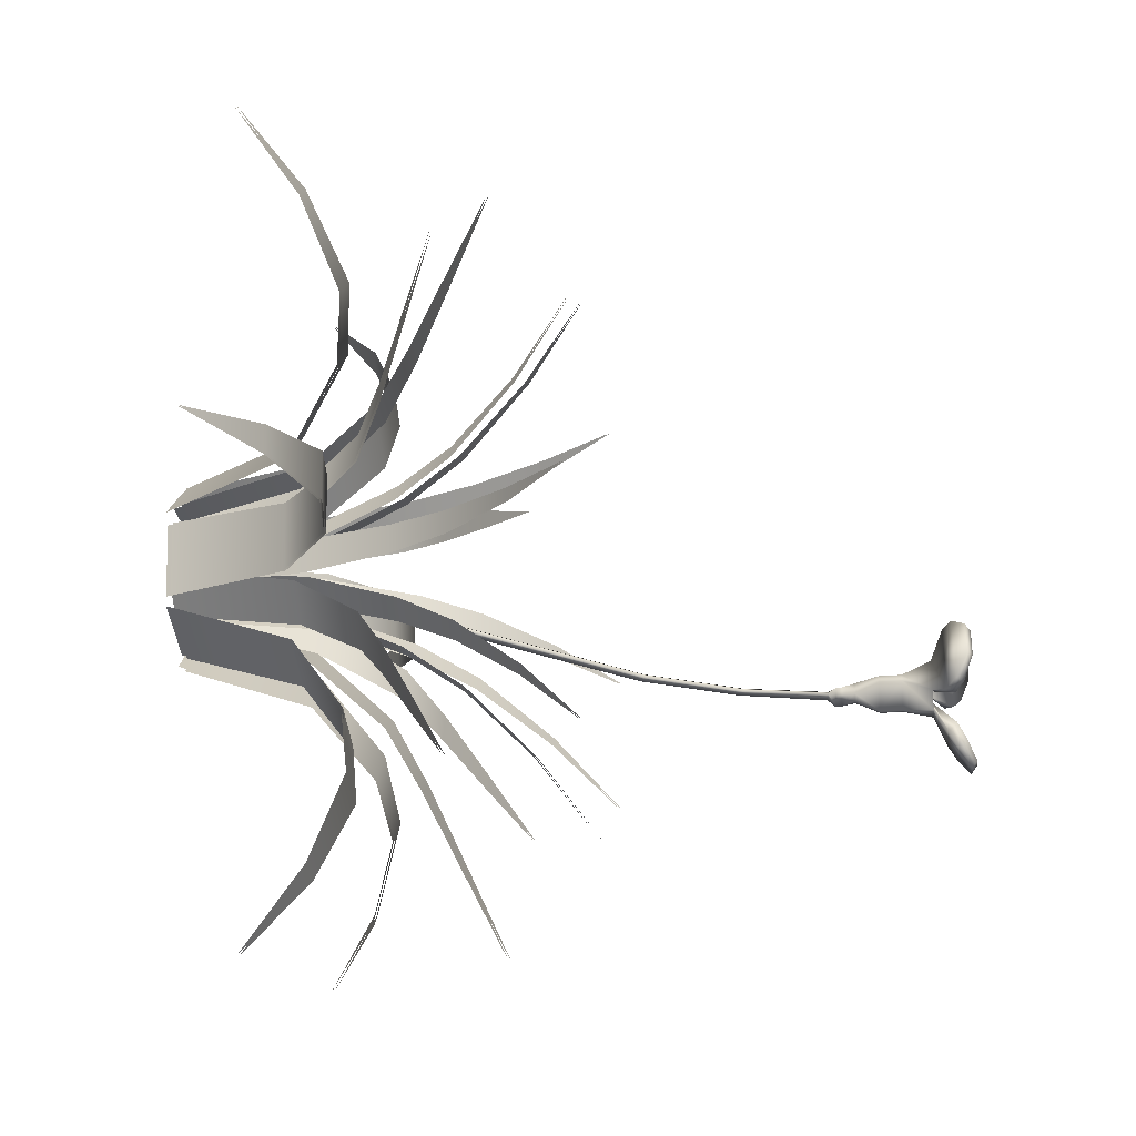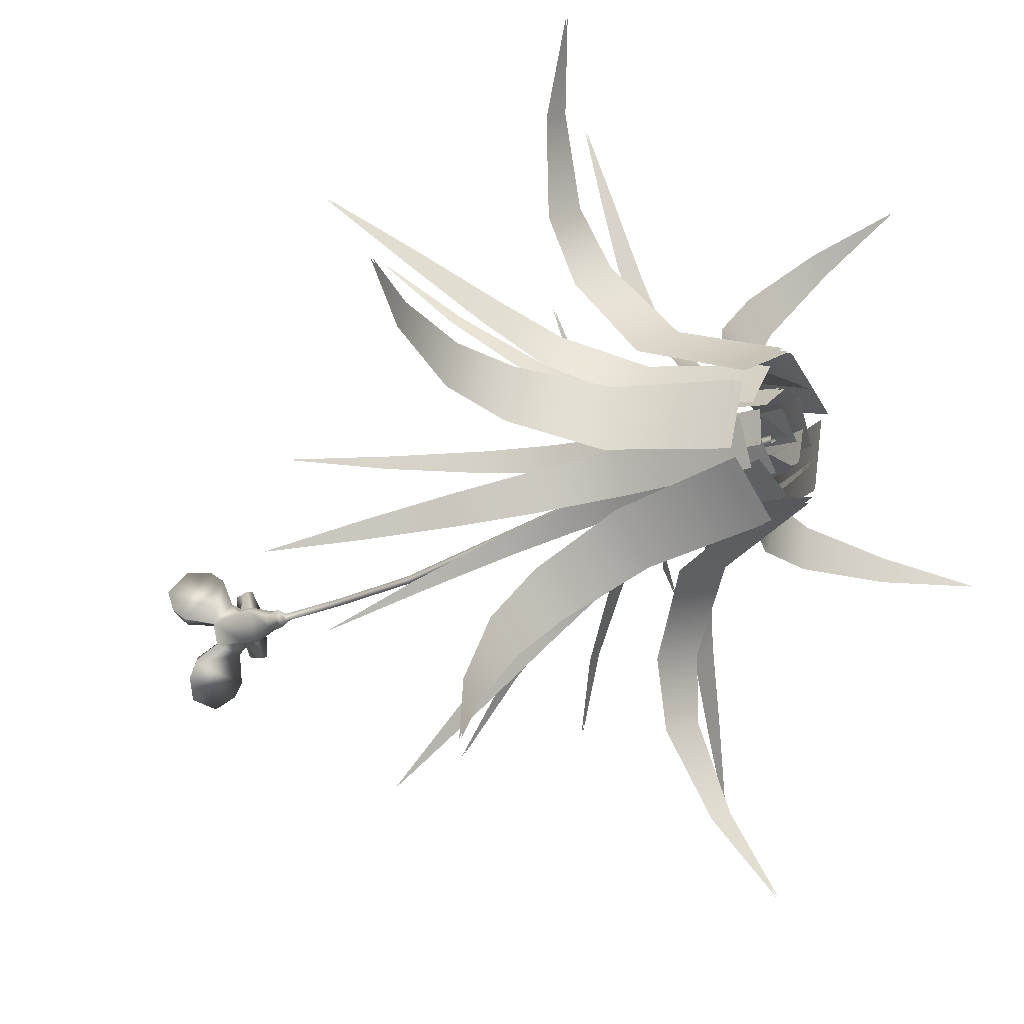
<metadata>
{"format":"obj","ext":"obj","renderer":"f3d","projection":"perspective","resolution":1024,"background":"white","views":[{"elev":-28.8,"azim":96.3,"up":"+Z"},{"elev":-13.4,"azim":-42.8,"up":"+Z"}]}
</metadata>
<code>
v  -2.041 -0 0.213
v  -1.44 -0 -1.662
v  -2.901 5.091 -2.047
v  -3.453 5.091 -0.3223
v  -11.69 10.48 -3.535
v  -11.48 10.48 -4.218
v  -15.1 11.97 -5.003
v  -1.593 0.2439 -1.711
v  -2.193 0.2439 0.1641
v  -3.546 5.121 -0.3519
v  -2.994 5.121 -2.076
v  -11.39 10.36 -4.191
v  -11.61 10.36 -3.509
v  -15.02 11.85 -4.977
v  -5.553 7.835 -2.76
v  -8.02 9.048 -3.397
v  -8.404 9.048 -2.196
v  -6.027 7.835 -1.282
v  -6.009 7.749 -1.276
v  -8.323 8.927 -2.17
v  -7.938 8.927 -3.371
v  -5.536 7.749 -2.755
v  -0.2268 -0 2.545
v  -1.315 -0 0.9047
v  -2.529 5.091 1.805
v  -1.528 5.091 3.313
v  -9.185 10.48 7.739
v  -9.582 10.48 7.141
v  -12.46 11.97 9.483
v  -1.449 0.2439 0.9934
v  -0.3605 0.2439 2.634
v  -1.608 5.121 3.367
v  -2.61 5.121 1.858
v  -9.51 10.36 7.094
v  -9.114 10.36 7.691
v  -12.39 11.85 9.436
v  -4.744 7.835 3.429
v  -6.782 9.048 4.957
v  -6.085 9.048 6.008
v  -3.885 7.835 4.723
v  -3.869 7.749 4.713
v  -6.013 8.927 5.96
v  -6.71 8.927 4.91
v  -4.728 7.749 3.419
v  2.025 -0 -0.2186
v  1.412 -0 1.652
v  2.871 5.091 2.047
v  3.434 5.091 0.3259
v  11.65 10.48 3.592
v  11.43 10.48 4.274
v  15.05 11.97 5.082
v  1.565 0.2439 1.702
v  2.177 0.2439 -0.1687
v  3.526 5.121 0.3561
v  2.963 5.121 2.077
v  11.35 10.36 4.247
v  11.57 10.36 3.565
v  14.97 11.85 5.056
v  5.518 7.835 2.778
v  7.98 9.048 3.43
v  8.373 9.048 2.232
v  6.001 7.835 1.302
v  5.984 7.749 1.296
v  8.291 8.927 2.205
v  7.899 8.927 3.403
v  5.5 7.749 2.772
v  -0.9975 -0 -1.244
v  0.5861 -0 -2.413
v  -0.3736 5.091 -3.58
v  -1.83 5.091 -2.505
v  -6.633 10.48 -9.931
v  -6.056 10.48 -10.36
v  -8.539 11.97 -13.12
v  0.4909 0.2439 -2.542
v  -1.093 0.2439 -1.373
v  -1.888 5.121 -2.583
v  -0.4311 5.121 -3.658
v  -6.005 10.36 -10.29
v  -6.582 10.36 -9.862
v  -8.488 11.85 -13.05
v  -2.107 7.835 -5.711
v  -3.735 9.048 -7.67
v  -4.749 9.048 -6.921
v  -3.356 7.835 -4.789
v  -3.345 7.749 -4.774
v  -4.698 8.927 -6.852
v  -3.684 8.927 -7.601
v  -2.096 7.749 -5.696
v  0.6632 -0 -1.835
v  2.25 -0 -0.6697
v  3.079 5.091 -1.933
v  1.62 5.091 -3.004
v  7.287 10.48 -9.795
v  7.865 10.48 -9.37
v  9.763 11.97 -12.56
v  2.345 0.2439 -0.799
v  0.7582 0.2439 -1.964
v  1.677 5.121 -3.082
v  3.137 5.121 -2.011
v  7.814 10.36 -9.301
v  7.236 10.36 -9.726
v  9.712 11.85 -12.49
v  4.6 7.835 -4.22
v  5.987 9.048 -6.356
v  4.971 9.048 -7.102
v  3.348 7.835 -5.139
v  3.337 7.749 -5.124
v  4.92 8.927 -7.033
v  5.937 8.927 -6.287
v  4.588 7.749 -4.205
v  1.98 -0 2.08
v  0.0144 -0 2.182
v  0.1713 5.091 3.684
v  1.979 5.091 3.591
v  1.89 10.48 12.43
v  1.173 10.48 12.47
v  1.722 11.97 16.14
v  0.0227 0.2439 2.342
v  1.989 0.2439 2.24
v  1.984 5.121 3.687
v  0.1763 5.121 3.781
v  1.169 10.36 12.39
v  1.885 10.36 12.35
v  1.718 11.85 16.06
v  0.4418 7.835 6.417
v  0.719 9.048 8.95
v  1.978 9.048 8.884
v  1.992 7.835 6.337
v  1.992 7.749 6.319
v  1.974 8.927 8.799
v  0.7146 8.927 8.864
v  0.4408 7.749 6.399
v  -0.8683 0 0.7303
v  -0.8683 0 -0.6514
v  -1.685 5.247 -0.5959
v  -1.685 5.247 0.6749
v  -7.669 13.74 0.2911
v  -7.669 13.74 -0.2122
v  -10.89 16.08 0.0395
v  -0.9575 0.1865 -0.6514
v  -0.9575 0.1865 0.7303
v  -1.755 5.314 0.6749
v  -1.755 5.314 -0.5959
v  -7.603 13.61 -0.2122
v  -7.603 13.61 0.2911
v  -10.82 15.95 0.0395
v  -3.262 8.773 -0.5055
v  -4.884 11.07 -0.403
v  -4.884 11.07 0.4819
v  -3.262 8.773 0.5844
v  -3.296 8.759 0.5844
v  -4.881 11.01 0.4819
v  -4.881 11.01 -0.403
v  -3.296 8.759 -0.5055
v  -1.835 0 1.66
v  -2.561 0 -1.112
v  -4.345 4.953 -0.526
v  -3.678 4.953 2.024
v  -13.3 6.241 3.72
v  -13.56 6.241 2.71
v  -16.66 4.073 4.062
v  -2.751 0.2233 -1.062
v  -2.025 0.2233 1.71
v  -3.772 4.916 2.049
v  -4.44 4.916 -0.5013
v  -13.5 6.168 2.696
v  -13.24 6.168 3.706
v  -16.61 4 4.048
v  -7.431 7.097 0.4762
v  -10.1 7.468 1.396
v  -9.639 7.468 3.172
v  -6.859 7.097 2.663
v  -6.966 7.037 2.691
v  -9.603 7.389 3.162
v  -10.07 7.389 1.387
v  -7.538 7.037 0.5043
v  0.5546 0 1.788
v  -0.5419 0 0.9469
v  -0.9945 5.247 1.628
v  0.014 5.247 2.402
v  -3.932 13.74 6.917
v  -4.331 13.74 6.611
v  -6.094 16.08 9.324
v  -0.5962 0.1865 1.018
v  0.5003 0.1865 1.858
v  -0.029 5.314 2.458
v  -1.038 5.314 1.684
v  -4.291 13.61 6.559
v  -3.892 13.61 6.865
v  -6.05 15.95 9.266
v  -1.882 8.773 2.935
v  -2.788 11.07 4.284
v  -2.086 11.07 4.823
v  -1.018 8.773 3.598
v  -1.039 8.759 3.626
v  -2.084 11.01 4.821
v  -2.787 11.01 4.283
v  -1.903 8.759 2.962
v  1.186 0 -0.1742
v  0.4228 0 0.9778
v  1.134 5.247 1.382
v  1.835 5.247 0.3226
v  6.613 13.74 3.946
v  6.335 13.74 4.366
v  9.164 16.08 5.937
v  0.4972 0.1865 1.027
v  1.26 0.1865 -0.125
v  1.894 5.314 0.3616
v  1.193 5.314 1.421
v  6.281 13.61 4.33
v  6.559 13.61 3.91
v  9.103 15.95 5.897
v  2.499 8.773 2.178
v  3.908 11.07 2.987
v  4.396 11.07 2.25
v  3.1 8.773 1.269
v  3.13 8.759 1.288
v  4.394 11.01 2.248
v  3.906 11.01 2.986
v  2.528 8.759 2.197
v  0.6734 0 -0.0586
v  -0.6122 0 0.4477
v  -0.2615 5.247 1.187
v  0.9209 5.247 0.7211
v  2.757 13.74 6.43
v  2.288 13.74 6.614
v  3.704 16.08 9.523
v  -0.5795 0.1865 0.5307
v  0.7061 0.1865 0.0244
v  0.9468 5.314 0.7869
v  -0.2356 5.314 1.252
v  2.264 13.61 6.553
v  2.733 13.61 6.369
v  3.678 15.95 9.455
v  0.4006 8.773 2.621
v  1.09 11.07 4.093
v  1.914 11.07 3.768
v  1.415 8.773 2.222
v  1.427 8.759 2.254
v  1.913 11.01 3.766
v  1.089 11.01 4.09
v  0.4133 8.759 2.653
v  1.283 0 -0.9618
v  1.566 0 0.3906
v  2.354 5.247 0.1691
v  2.093 5.247 -1.075
v  8.029 13.74 -1.926
v  8.133 13.74 -1.433
v  11.24 16.08 -2.34
v  1.654 0.1865 0.3723
v  1.371 0.1865 -0.9801
v  2.163 5.314 -1.089
v  2.423 5.314 0.1546
v  8.068 13.61 -1.419
v  7.965 13.61 -1.912
v  11.17 15.95 -2.325
v  3.879 8.773 -0.2427
v  5.445 11.07 -0.6754
v  5.264 11.07 -1.542
v  3.655 8.773 -1.309
v  3.689 8.759 -1.317
v  5.262 11.01 -1.541
v  5.443 11.01 -0.6749
v  3.913 8.759 -0.2498
v  -0.0917 0 -0.8326
v  1.123 0 -0.1739
v  1.463 5.247 -0.9179
v  0.3462 5.247 -1.524
v  3.536 13.74 -6.601
v  3.979 13.74 -6.361
v  5.295 16.08 -9.317
v  1.165 0.1865 -0.2524
v  -0.0492 0.1865 -0.9111
v  0.3798 5.314 -1.586
v  1.497 5.314 -0.9799
v  3.947 13.61 -6.304
v  3.505 13.61 -6.543
v  5.26 15.95 -9.252
v  2.136 8.773 -2.347
v  2.819 11.07 -3.822
v  2.041 11.07 -4.244
v  1.177 8.773 -2.867
v  1.194 8.759 -2.897
v  2.04 11.01 -4.242
v  2.818 11.01 -3.82
v  2.152 8.759 -2.378
v  -0.3612 0 -0.9617
v  0.995 0 -1.226
v  0.7847 5.247 -2.016
v  -0.4628 5.247 -1.774
v  -1.23 13.74 -7.721
v  -0.7355 13.74 -7.817
v  -1.599 16.08 -10.94
v  0.978 0.1865 -1.313
v  -0.3783 0.1865 -1.049
v  -0.4762 5.314 -1.843
v  0.7712 5.314 -2.086
v  -0.7229 13.61 -7.753
v  -1.217 13.61 -7.656
v  -1.585 15.95 -10.86
v  0.3945 8.773 -3.547
v  -0.016 11.07 -5.12
v  -0.8846 11.07 -4.95
v  -0.6753 8.773 -3.339
v  -0.6819 8.759 -3.373
v  -0.8842 11.01 -4.948
v  -0.0156 11.01 -5.117
v  0.3879 8.759 -3.581
v  -0.8495 -0.0189 -0.4903
v  -0.0538 0.0014 -1.62
v  -0.7606 5.254 -1.956
v  -1.492 5.236 -0.9167
v  -6.176 13.78 -4.532
v  -5.886 13.79 -4.944
v  -8.671 16.16 -6.556
v  -0.1271 0.1886 -1.668
v  -0.9227 0.1683 -0.5385
v  -1.55 5.303 -0.9562
v  -0.8184 5.322 -1.995
v  -5.832 13.66 -4.908
v  -6.122 13.65 -4.497
v  -8.611 16.03 -6.516
v  -2.107 8.791 -2.73
v  -3.495 11.1 -3.541
v  -4.005 11.09 -2.818
v  -2.735 8.775 -1.839
v  -2.763 8.762 -1.859
v  -4.003 11.02 -2.817
v  -3.493 11.04 -3.541
v  -2.135 8.778 -2.75
v  -2.312 0 -1.396
v  -0.3793 0 -3.512
v  -1.841 4.953 -4.691
v  -3.619 4.953 -2.745
v  -10.27 6.241 -9.897
v  -9.565 6.241 -10.67
v  -12.38 4.073 -12.54
v  -0.5241 0.2233 -3.644
v  -2.457 0.2233 -1.528
v  -3.691 4.916 -2.811
v  -1.913 4.916 -4.757
v  -9.523 6.168 -10.63
v  -10.23 6.168 -9.858
v  -12.34 4 -12.5
v  -4.359 7.097 -6.737
v  -6.584 7.468 -8.481
v  -7.822 7.468 -7.126
v  -5.884 7.097 -5.068
v  -5.965 7.037 -5.143
v  -7.794 7.389 -7.101
v  -6.556 7.389 -8.456
v  -4.441 7.037 -6.812
v  -0.7307 0 -2.831
v  2.061 0 -2.184
v  2.372 4.953 -4.036
v  -0.1957 4.953 -4.631
v  2.776 6.241 -13.93
v  3.794 6.241 -13.7
v  4.039 4.073 -17.07
v  2.106 0.2233 -2.375
v  -0.6864 0.2233 -3.022
v  -0.1737 4.916 -4.726
v  2.394 4.916 -4.131
v  3.781 6.168 -13.64
v  2.763 6.168 -13.88
v  4.026 4 -17.02
v  2.921 7.097 -7.234
v  3.349 7.468 -10.03
v  1.561 7.468 -10.44
v  0.7181 7.097 -7.744
v  0.7431 7.037 -7.852
v  1.553 7.389 -10.41
v  3.341 7.389 -9.992
v  2.946 7.037 -7.342
v  2.184 0 -1.845
v  2.668 0 0.9802
v  4.496 4.953 0.5507
v  4.051 4.953 -2.048
v  13.78 6.241 -2.905
v  13.96 6.241 -1.876
v  17.16 4.073 -2.954
v  2.861 0.2233 0.9471
v  2.378 0.2233 -1.878
v  4.147 4.916 -2.064
v  4.592 4.916 0.5342
v  13.9 6.168 -1.866
v  13.72 6.168 -2.895
v  17.11 4 -2.945
v  7.657 7.097 -0.1807
v  10.4 7.468 -0.8657
v  10.09 7.468 -2.675
v  7.276 7.097 -2.409
v  7.385 7.037 -2.428
v  10.05 7.389 -2.669
v  10.36 7.389 -0.8594
v  7.766 7.037 -0.1994
v  3.099 0 1.277
v  1.056 0 3.287
v  2.452 4.953 4.542
v  4.332 4.953 2.694
v  10.59 6.241 10.19
v  9.846 6.241 10.92
v  12.56 4.073 12.94
v  1.194 0.2233 3.427
v  3.237 0.2233 1.417
v  4.4 4.916 2.764
v  2.521 4.916 4.612
v  9.805 6.168 10.88
v  10.55 6.168 10.15
v  12.52 4 12.9
v  4.857 7.097 6.72
v  6.986 7.468 8.581
v  8.294 7.468 7.294
v  6.469 7.097 5.135
v  6.547 7.037 5.214
v  8.268 7.389 7.267
v  6.959 7.389 8.554
v  4.935 7.037 6.799
v  0.8752 0 3.347
v  -1.694 0 2.076
v  -2.422 4.953 3.807
v  -0.0589 4.953 4.976
v  -5.088 6.241 13.35
v  -6.024 6.241 12.89
v  -7.038 4.073 16.11
v  -1.781 0.2233 2.252
v  0.7883 0.2233 3.523
v  -0.1021 4.916 5.063
v  -2.465 4.916 3.895
v  -5.998 6.168 12.83
v  -5.063 6.168 13.3
v  -7.013 4 16.06
v  -3.69 7.097 6.794
v  -4.749 7.468 9.415
v  -3.104 7.468 10.23
v  -1.663 7.097 7.796
v  -1.712 7.037 7.895
v  -3.087 7.389 10.19
v  -4.732 7.389 9.381
v  -3.739 7.037 6.893
v  0.0022 -0 -0.3551
v  -0.2931 -0 -0.5256
v  -0.7442 5.151 -0.9689
v  -0.456 5.231 -0.8053
v  -0.2931 -0 -0.1846
v  -0.7493 5.209 -0.6329
v  -1.744 9.997 -1.805
v  -1.476 10.15 -1.661
v  -1.764 10.11 -1.483
v  -3.278 17.45 -3.663
v  -3.026 17.64 -3.536
v  -3.309 17.59 -3.354
v  -3.925 21.18 -4.145
v  -3.682 21.38 -4.026
v  -3.963 21.33 -3.841
v  -4.246 24.54 -4.38
v  -3.935 24.58 -4.245
v  -4.21 24.58 -4.043
v  -3.807 28.35 -4.944
v  -4.732 28.35 -4.735
v  -3.505 28.35 -4.585
v  -4.296 24.82 -4.641
v  -3.708 24.89 -4.131
v  -4.417 24.95 -3.855
v  -4.178 26.53 -4.99
v  -4.177 27.39 -4.989
v  -3.401 27.39 -4.112
v  -3.401 26.53 -4.113
v  -4.776 26.53 -3.75
v  -4.775 27.39 -3.749
v  -4.452 27.39 -4.925
v  -4.452 26.53 -4.926
v  -3.491 26.53 -3.817
v  -3.491 27.39 -3.816
v  -4.567 27.39 -3.538
v  -4.568 26.53 -3.539
v  -3.703 28.53 -5.252
v  -3.195 28.53 -4.647
v  -3.647 28.53 -3.204
v  -4.199 28.53 -3.054
v  -5.199 28.53 -4.044
v  -4.958 28.53 -4.969
v  -3.816 25.59 -4.353
v  -3.994 25.58 -4.566
v  -4.433 25.58 -4.466
v  -4.517 25.58 -4.142
v  -4.167 25.59 -3.796
v  -3.974 25.59 -3.849
v  -4.277 25.1 -4.643
v  -3.722 25.1 -4.111
v  -4.422 25.1 -3.859
v  -3.807 28.53 -4.944
v  -3.506 28.53 -4.585
v  -3.98 29.83 -7.59
v  -5.235 29.83 -7.307
v  -5.009 30.04 -7.073
v  -4.084 30.04 -7.282
v  -4.89 28.53 -4.129
v  -4.732 28.53 -4.735
v  -6.754 29.83 -2.647
v  -5.753 29.83 -1.657
v  -5.672 30.04 -1.967
v  -6.445 30.04 -2.732
v  -3.867 28.53 -3.432
v  -4.117 28.53 -3.364
v  -1.654 29.83 -2.7
v  -1.202 29.83 -4.144
v  -1.512 30.04 -4.082
v  -1.874 30.04 -2.928
v  -4.89 28.35 -4.129
v  -4.117 28.35 -3.364
v  -3.867 28.35 -3.432
v  -5.736 29.02 -5.839
v  -3.184 29.03 -6.438
v  -5.414 29.34 -5.5
v  -3.308 29.36 -5.994
v  -4.369 29.01 -1.929
v  -6.403 29.02 -3.924
v  -4.216 29.34 -2.347
v  -5.977 29.35 -4.078
v  -2.066 29.02 -5.16
v  -2.995 29.02 -2.234
v  -2.521 29.36 -5.129
v  -3.352 29.35 -2.505
v  -5.787 29.36 -6.451
v  -3.314 29.38 -7.037
v  -5.456 29.67 -6.124
v  -3.447 29.68 -6.607
v  -4.805 29.37 -1.577
v  -6.781 29.38 -3.512
v  -4.665 29.67 -2.004
v  -6.354 29.68 -3.648
v  -1.56 29.37 -4.977
v  -2.466 29.36 -2.13
v  -2.013 29.67 -4.934
v  -2.822 29.67 -2.413
o foliage_plant_lush
g foliage_plant_lush
f 1 2 3 4
f 5 6 7
f 8 9 10 11
f 12 13 14
f 15 16 17 18
f 19 20 21 22
f 3 15 18 4
f 10 19 22 11
f 16 6 5 17
f 20 13 12 21
f 23 24 25 26
f 27 28 29
f 30 31 32 33
f 34 35 36
f 37 38 39 40
f 41 42 43 44
f 25 37 40 26
f 32 41 44 33
f 38 28 27 39
f 42 35 34 43
f 45 46 47 48
f 49 50 51
f 52 53 54 55
f 56 57 58
f 59 60 61 62
f 63 64 65 66
f 47 59 62 48
f 54 63 66 55
f 60 50 49 61
f 64 57 56 65
f 67 68 69 70
f 71 72 73
f 74 75 76 77
f 78 79 80
f 81 82 83 84
f 85 86 87 88
f 69 81 84 70
f 76 85 88 77
f 82 72 71 83
f 86 79 78 87
f 89 90 91 92
f 93 94 95
f 96 97 98 99
f 100 101 102
f 103 104 105 106
f 107 108 109 110
f 91 103 106 92
f 98 107 110 99
f 104 94 93 105
f 108 101 100 109
f 111 112 113 114
f 115 116 117
f 118 119 120 121
f 122 123 124
f 125 126 127 128
f 129 130 131 132
f 113 125 128 114
f 120 129 132 121
f 126 116 115 127
f 130 123 122 131
f 133 134 135 136
f 137 138 139
f 140 141 142 143
f 144 145 146
f 147 148 149 150
f 151 152 153 154
f 135 147 150 136
f 142 151 154 143
f 148 138 137 149
f 152 145 144 153
f 155 156 157 158
f 159 160 161
f 162 163 164 165
f 166 167 168
f 169 170 171 172
f 173 174 175 176
f 157 169 172 158
f 164 173 176 165
f 170 160 159 171
f 174 167 166 175
f 177 178 179 180
f 181 182 183
f 184 185 186 187
f 188 189 190
f 191 192 193 194
f 195 196 197 198
f 179 191 194 180
f 186 195 198 187
f 192 182 181 193
f 196 189 188 197
f 199 200 201 202
f 203 204 205
f 206 207 208 209
f 210 211 212
f 213 214 215 216
f 217 218 219 220
f 201 213 216 202
f 208 217 220 209
f 214 204 203 215
f 218 211 210 219
f 221 222 223 224
f 225 226 227
f 228 229 230 231
f 232 233 234
f 235 236 237 238
f 239 240 241 242
f 223 235 238 224
f 230 239 242 231
f 236 226 225 237
f 240 233 232 241
f 243 244 245 246
f 247 248 249
f 250 251 252 253
f 254 255 256
f 257 258 259 260
f 261 262 263 264
f 245 257 260 246
f 252 261 264 253
f 258 248 247 259
f 262 255 254 263
f 265 266 267 268
f 269 270 271
f 272 273 274 275
f 276 277 278
f 279 280 281 282
f 283 284 285 286
f 267 279 282 268
f 274 283 286 275
f 280 270 269 281
f 284 277 276 285
f 287 288 289 290
f 291 292 293
f 294 295 296 297
f 298 299 300
f 301 302 303 304
f 305 306 307 308
f 289 301 304 290
f 296 305 308 297
f 302 292 291 303
f 306 299 298 307
f 309 310 311 312
f 313 314 315
f 316 317 318 319
f 320 321 322
f 323 324 325 326
f 327 328 329 330
f 311 323 326 312
f 318 327 330 319
f 324 314 313 325
f 328 321 320 329
f 331 332 333 334
f 335 336 337
f 338 339 340 341
f 342 343 344
f 345 346 347 348
f 349 350 351 352
f 333 345 348 334
f 340 349 352 341
f 346 336 335 347
f 350 343 342 351
f 353 354 355 356
f 357 358 359
f 360 361 362 363
f 364 365 366
f 367 368 369 370
f 371 372 373 374
f 355 367 370 356
f 362 371 374 363
f 368 358 357 369
f 372 365 364 373
f 375 376 377 378
f 379 380 381
f 382 383 384 385
f 386 387 388
f 389 390 391 392
f 393 394 395 396
f 377 389 392 378
f 384 393 396 385
f 390 380 379 391
f 394 387 386 395
f 397 398 399 400
f 401 402 403
f 404 405 406 407
f 408 409 410
f 411 412 413 414
f 415 416 417 418
f 399 411 414 400
f 406 415 418 407
f 412 402 401 413
f 416 409 408 417
f 419 420 421 422
f 423 424 425
f 426 427 428 429
f 430 431 432
f 433 434 435 436
f 437 438 439 440
f 421 433 436 422
f 428 437 440 429
f 434 424 423 435
f 438 431 430 439
f 441 442 443 444
f 442 445 446 443
f 445 441 444 446
f 444 443 447 448
f 443 446 449 447
f 446 444 448 449
f 448 447 450 451
f 447 449 452 450
f 449 448 451 452
f 450 453 454 451
f 452 455 453 450
f 451 454 455 452
f 453 456 457 454
f 455 458 456 453
f 454 457 458 455
f 459 460 461
f 457 456 462 463
f 456 458 464 462
f 458 457 463 464
f 465 466 467 468
f 469 470 471 472
f 473 474 475 476
f 477 478 467 466
f 479 480 475 474
f 481 482 471 470
f 483 484 465 468
f 485 486 469 472
f 487 488 473 476
f 462 489 490 463
f 464 491 489 462
f 463 490 491 464
f 483 488 490
f 484 489 485
f 487 486 491
f 473 468 467 474
f 465 472 471 466
f 469 476 475 470
f 482 477 466 471
f 478 479 474 467
f 480 481 470 475
f 488 483 468 473
f 484 485 472 465
f 486 487 476 469
f 489 484 483 490
f 491 486 485 489
f 490 488 487 491
f 478 477 492 493
f 494 495 496 497
f 482 481 498 499
f 500 501 502 503
f 480 479 504 505
f 506 507 508 509
f 493 492 459 461
f 492 499 460 459
f 499 498 510 460
f 498 505 511 510
f 505 504 512 511
f 504 493 461 512
f 477 482 513 514
f 482 499 515 513
f 499 492 516 515
f 492 477 514 516
f 481 480 517 518
f 480 505 519 517
f 505 498 520 519
f 498 481 518 520
f 479 478 521 522
f 478 493 523 521
f 493 504 524 523
f 504 479 522 524
f 525 495 494 526
f 527 496 495 525
f 528 497 496 527
f 526 494 497 528
f 529 501 500 530
f 531 502 501 529
f 532 503 502 531
f 530 500 503 532
f 533 507 506 534
f 535 508 507 533
f 536 509 508 535
f 534 506 509 536
f 513 525 526 514
f 515 527 525 513
f 516 528 527 515
f 514 526 528 516
f 517 529 530 518
f 519 531 529 517
f 520 532 531 519
f 518 530 532 520
f 521 533 534 522
f 523 535 533 521
f 524 536 535 523
f 522 534 536 524
f 460 510 512 461
f 510 511 512

</code>
